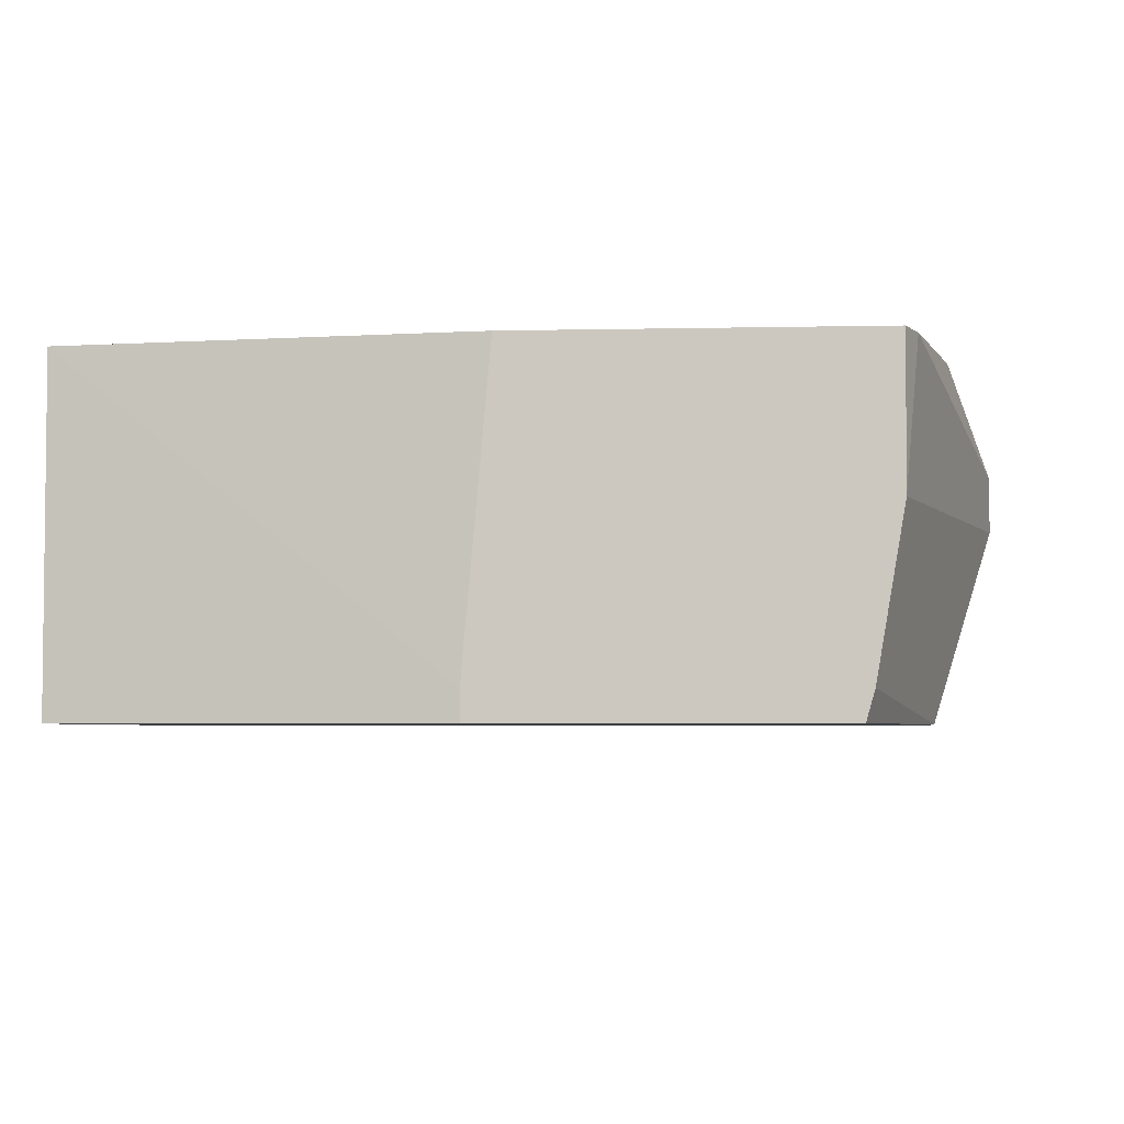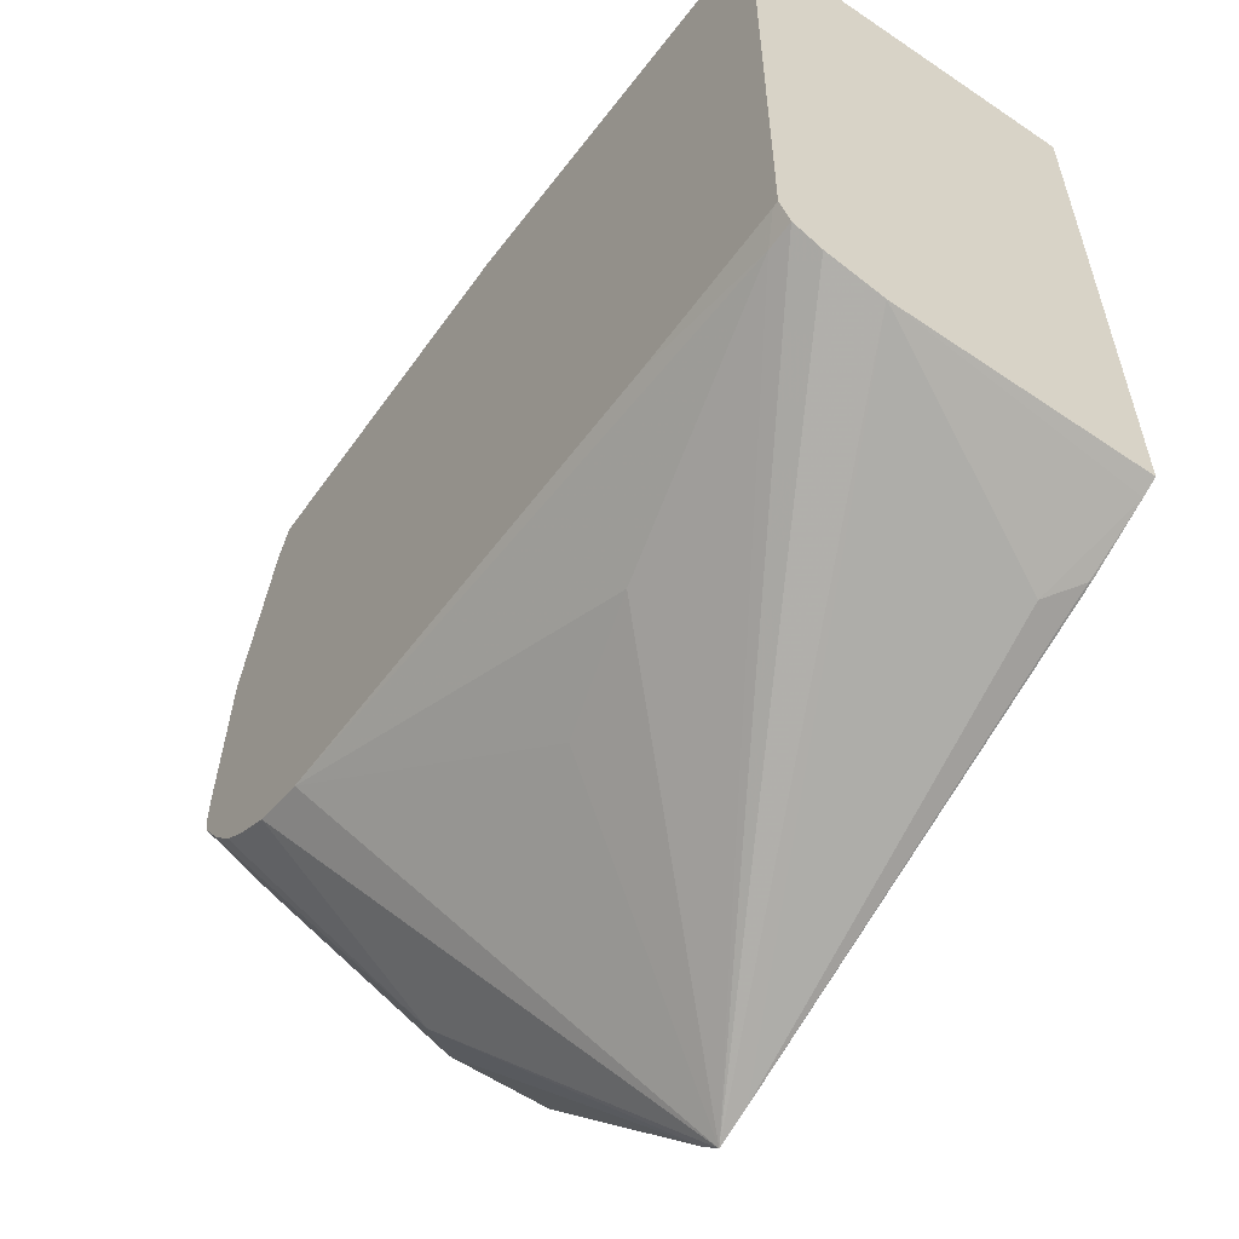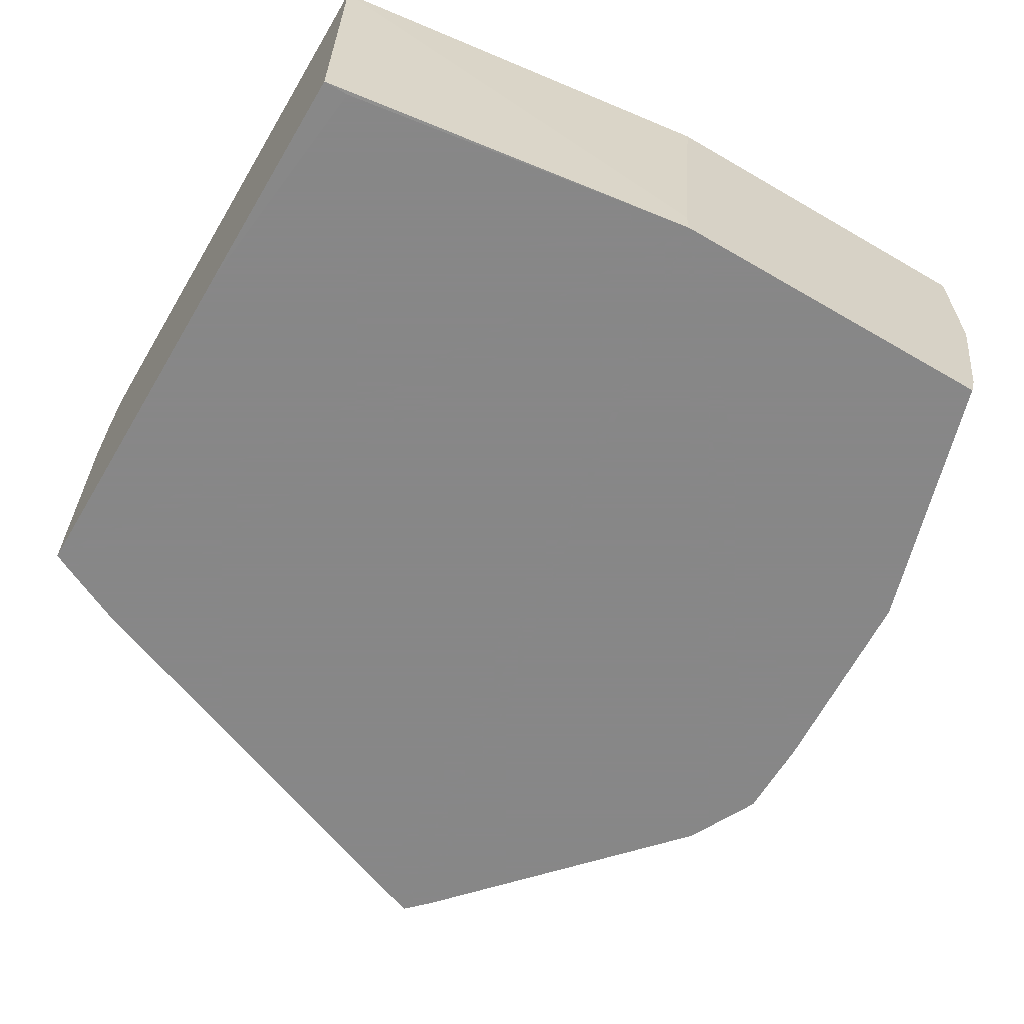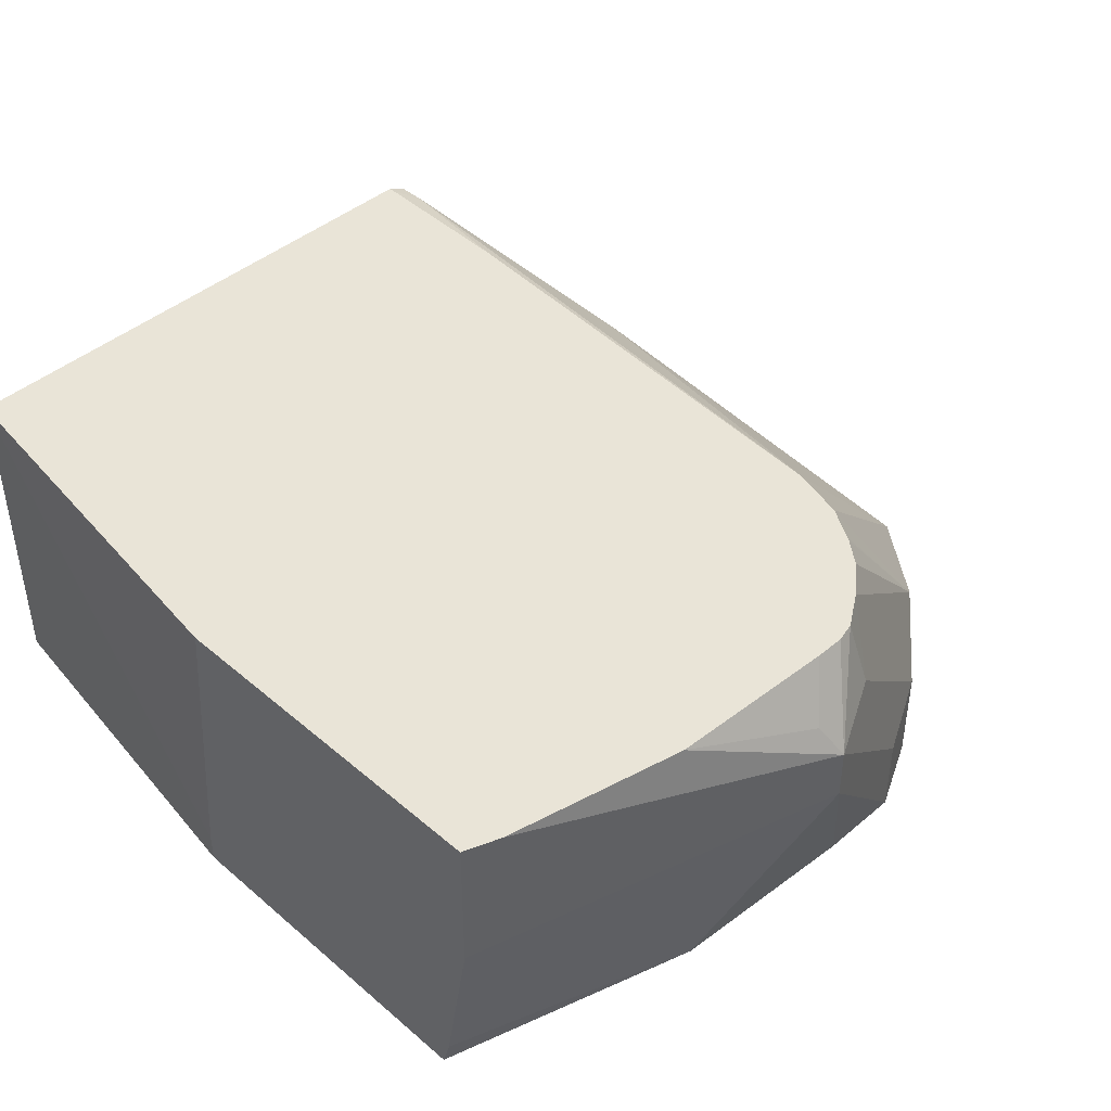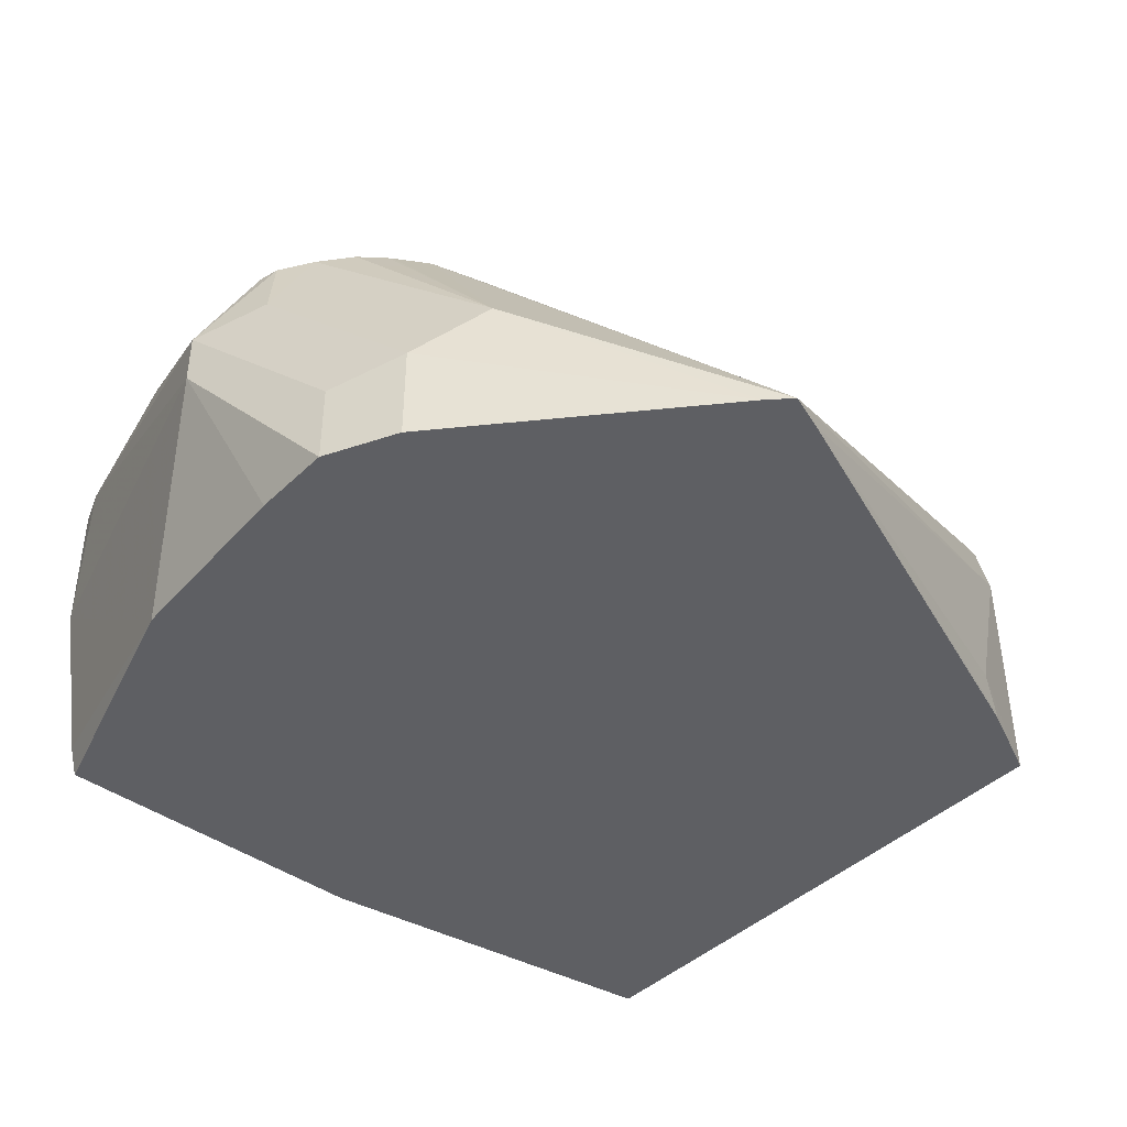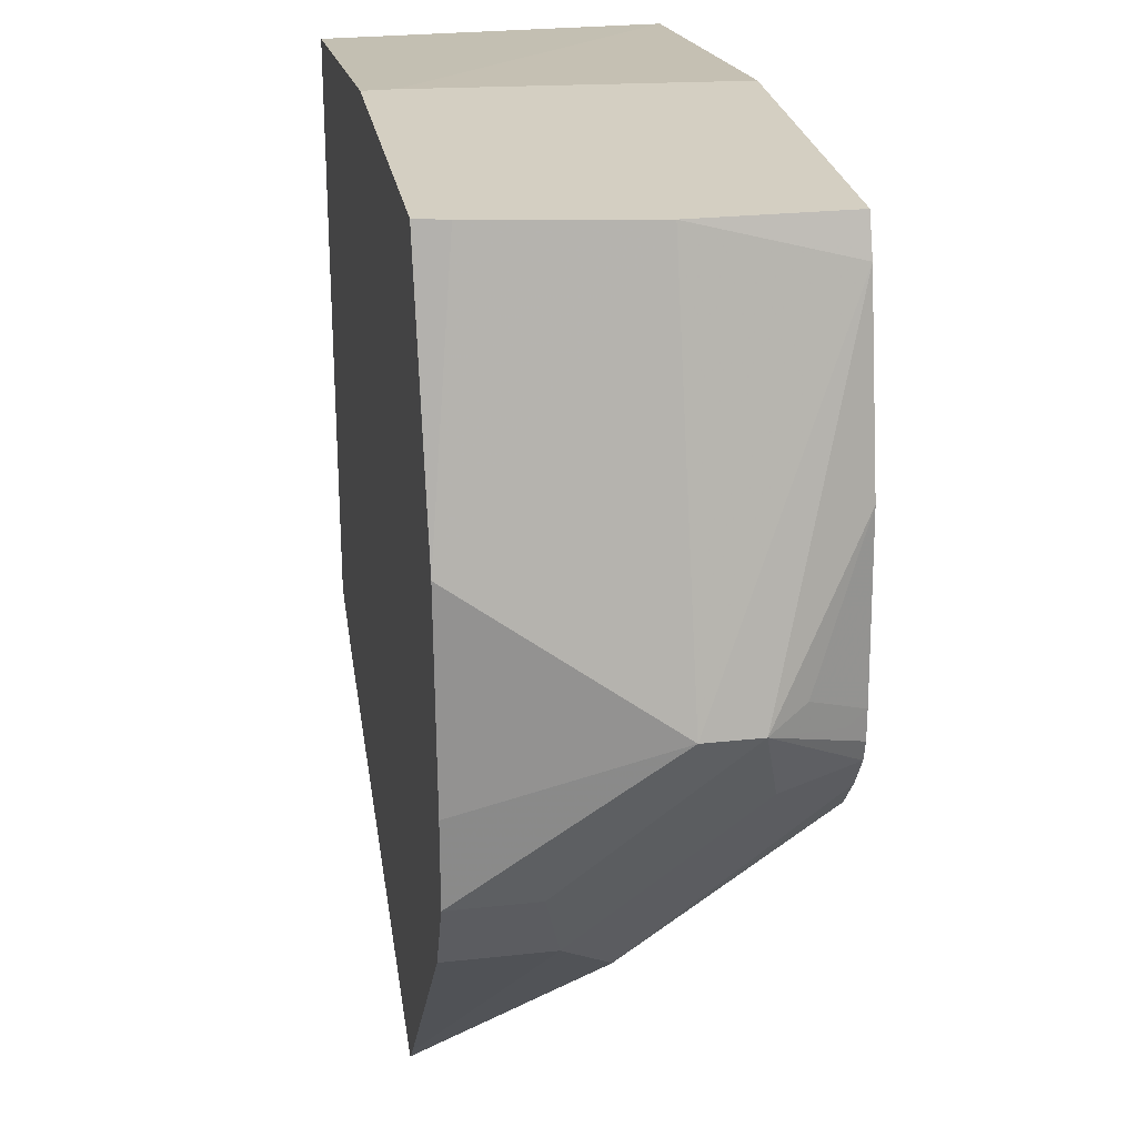
<metadata>
{"format":"obj","ext":"obj","renderer":"f3d","projection":"perspective","resolution":1024,"background":"white","views":[{"elev":-4.1,"azim":-175.7,"up":"+Z"},{"elev":-57.8,"azim":54.9,"up":"+Y"},{"elev":-62.6,"azim":149.4,"up":"+Z"},{"elev":43.5,"azim":-134.8,"up":"+Z"},{"elev":-41.9,"azim":-41.1,"up":"+Z"},{"elev":25.7,"azim":-100.0,"up":"+Y"}]}
</metadata>
<code>
v 0.04006 -0.1406 -0.4727
v -0.1003 -0.1209 -0.4728
v 0.04006 -0.1406 -0.3477
v 0.04006 -0.2277 -0.4728
v 0.03082 -0.1406 -0.4728
v -0.2277 -0.1209 -0.4728
v -0.1003 -0.1209 -0.4617
v -0.1103 -0.1209 -0.3477
v 0.04006 -0.3439 -0.3477
v 0.04006 -0.362 -0.4728
v -0.2279 -0.1209 -0.4721
v -0.2565 -0.2163 -0.4728
v -0.2412 -0.1209 -0.3477
v 0.0378 -0.3439 -0.3477
v 0.04006 -0.3516 -0.3516
v 0.04006 -0.3616 -0.3817
v 0.03418 -0.365 -0.4728
v -0.2308 -0.1209 -0.4617
v -0.2612 -0.2906 -0.4728
v -0.2813 -0.2612 -0.4018
v -0.2411 -0.1209 -0.4018
v -0.2412 -0.1209 -0.3613
v -0.2463 -0.1344 -0.3477
v -0.02187 -0.3419 -0.3477
v 0.03012 -0.3516 -0.3516
v -0.1621 -0.4434 -0.4728
v 0.04006 -0.3565 -0.3615
v -0.1487 -0.4385 -0.4728
v -8.84e-06 -0.3817 -0.4621
v 0.01002 -0.3767 -0.4721
v 0.01072 -0.3761 -0.4728
v -0.2612 -0.3214 -0.4728
v -0.2813 -0.2612 -0.3817
v -0.2612 -0.2009 -0.3477
v -0.2009 -0.3286 -0.3477
v -0.06697 -0.3683 -0.375
v -0.2277 -0.3683 -0.4152
v -0.17 -0.4354 -0.4728
v -0.1139 -0.375 -0.3884
v -0.221 -0.323 -0.3477
v -0.2478 -0.3482 -0.4728
v -0.2612 -0.3214 -0.442
v -0.2679 -0.2879 -0.375
v -0.2624 -0.2825 -0.3477
v -0.2642 -0.2751 -0.3477
v -0.2679 -0.2679 -0.3549
v -0.2746 -0.2545 -0.3683
v -0.2642 -0.2643 -0.3477
v -0.2478 -0.3482 -0.4353
v -0.2337 -0.3153 -0.3477
v -0.2349 -0.3145 -0.3477
v -0.2442 -0.3071 -0.3477
v -0.2542 -0.2951 -0.3477
f 20 32 42
f 20 42 33
f 21 23 22
f 23 33 34
f 25 35 36
f 25 36 26
f 26 36 39
f 20 23 21
f 26 37 38
f 24 35 25
f 20 33 23
f 16 26 28
f 17 30 31
f 17 29 30
f 16 27 26
f 16 29 17
f 16 28 29
f 15 26 27
f 15 25 26
f 14 24 25
f 26 39 35
f 13 22 23
f 19 32 20
f 26 35 40
f 46 48 47
f 28 31 30
f 12 21 18
f 45 48 46
f 43 49 53
f 43 53 44
f 38 49 41
f 37 53 49
f 37 52 53
f 37 51 52
f 37 50 51
f 37 40 50
f 37 49 38
f 35 39 36
f 34 47 48
f 33 49 43
f 33 42 49
f 33 47 34
f 33 46 47
f 33 45 46
f 33 44 45
f 33 43 44
f 32 49 42
f 32 41 49
f 28 30 29
f 26 40 37
f 12 20 21
f 3 40 35
f 11 12 18
f 2 31 28
f 2 17 31
f 2 10 17
f 2 4 10
f 2 5 4
f 2 8 7
f 2 13 8
f 2 22 13
f 2 21 22
f 2 18 21
f 2 28 26
f 2 6 11
f 1 4 5
f 1 10 4
f 1 16 10
f 1 27 16
f 1 15 27
f 1 9 15
f 1 3 9
f 1 7 3
f 1 2 7
f 12 19 20
f 1 5 2
f 2 26 38
f 2 11 18
f 2 41 32
f 10 16 17
f 2 38 41
f 9 25 15
f 9 14 25
f 6 12 11
f 3 14 9
f 3 24 14
f 3 50 40
f 3 51 50
f 3 52 51
f 3 53 52
f 3 35 24
f 2 19 12
f 3 45 44
f 3 48 45
f 3 34 48
f 3 23 34
f 3 13 23
f 3 8 13
f 3 7 8
f 2 12 6
f 3 44 53
f 2 32 19

</code>
